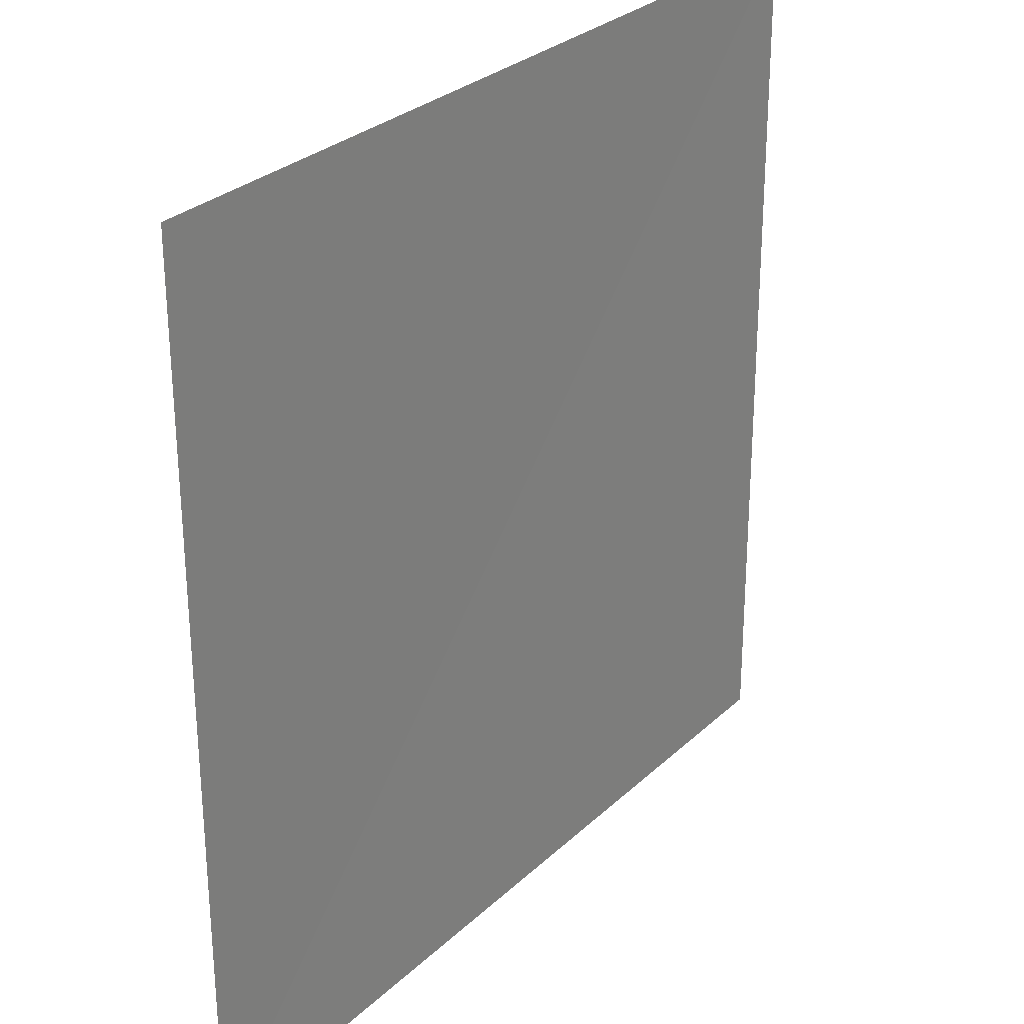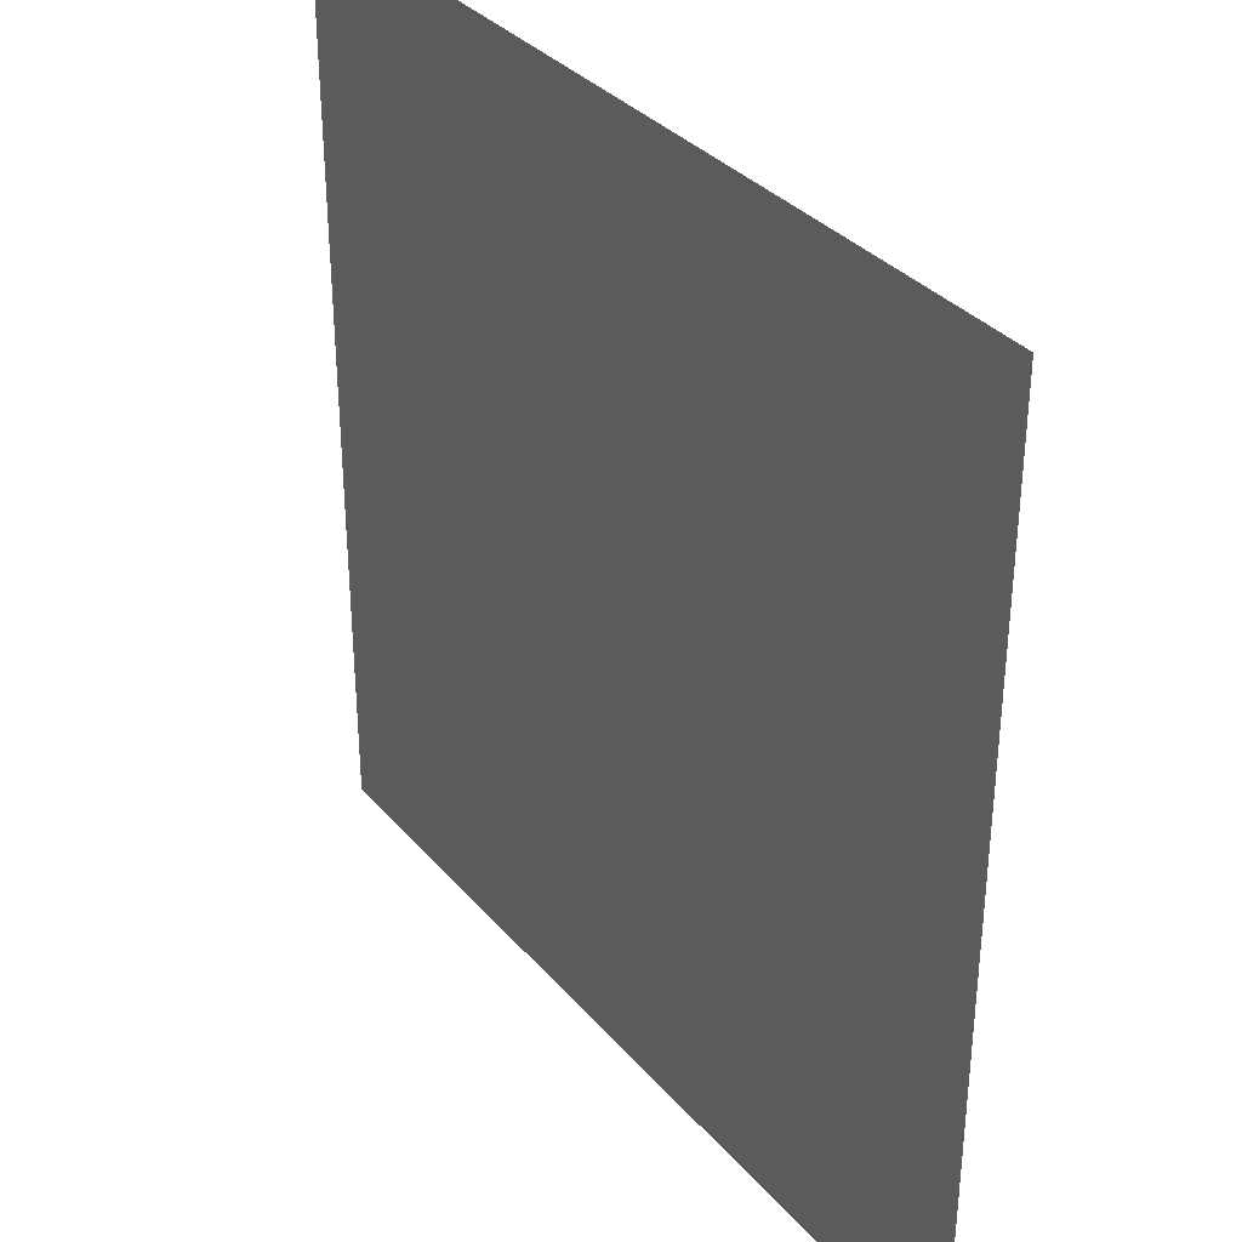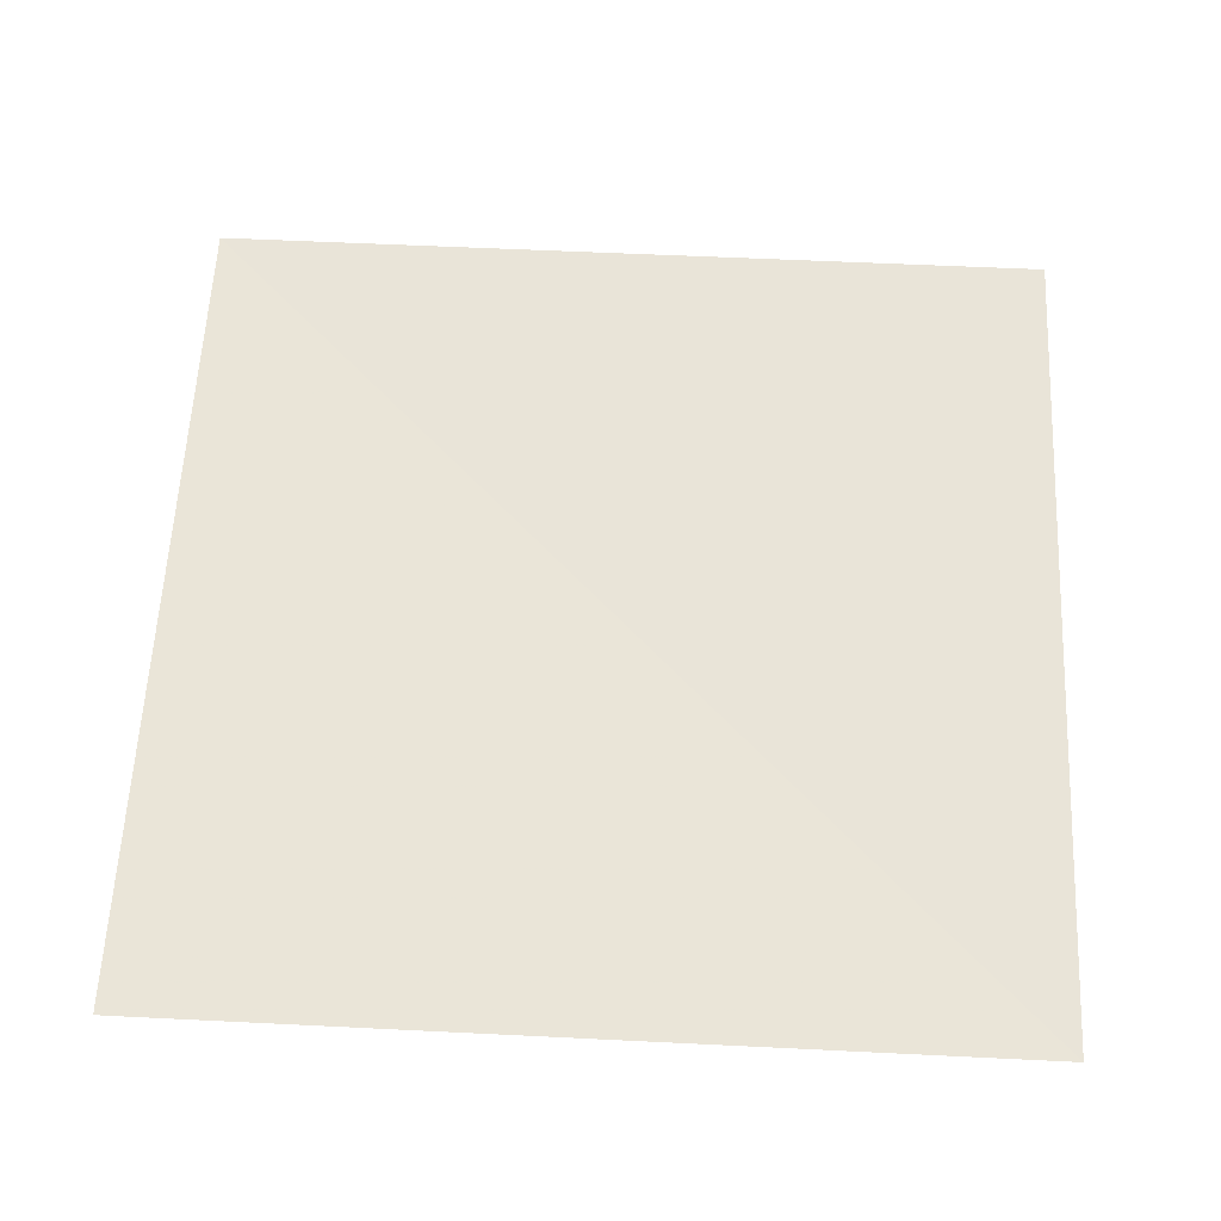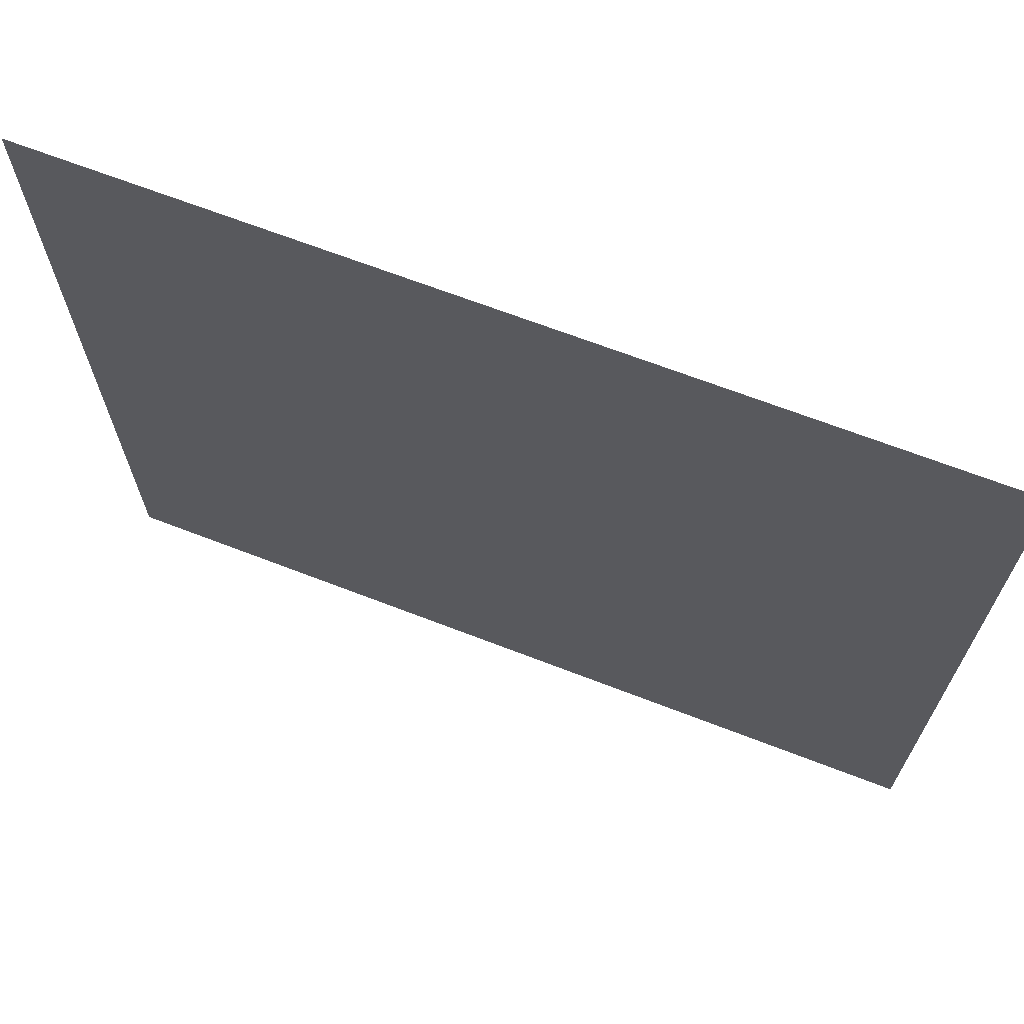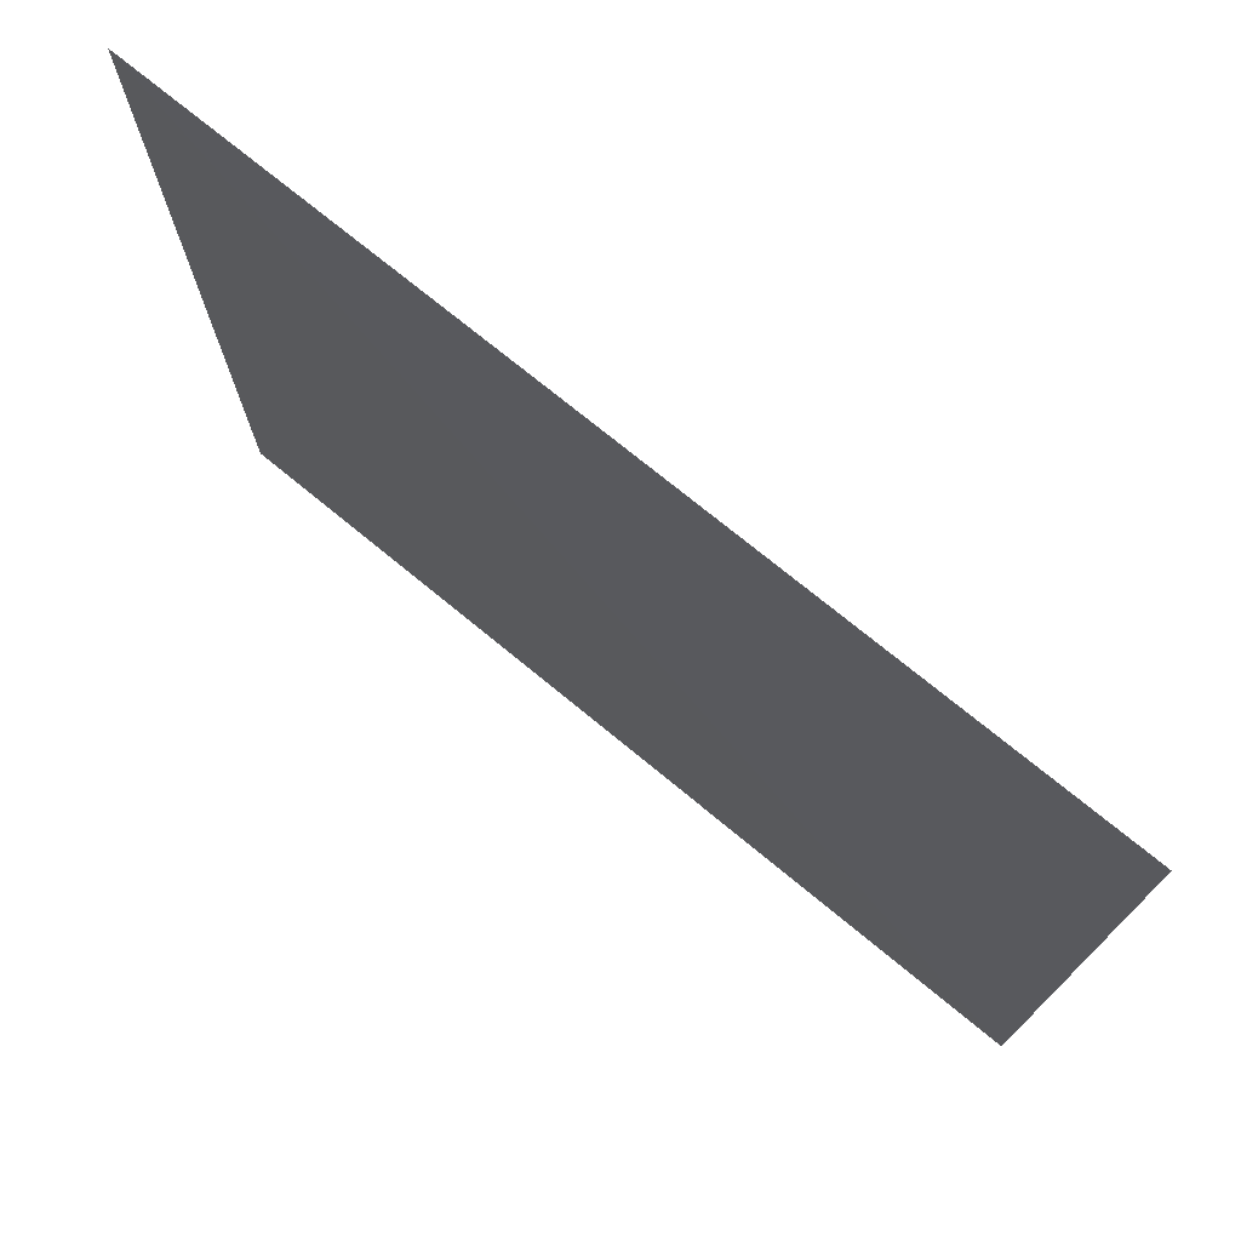
<metadata>
{"format":"obj","ext":"obj","renderer":"f3d","projection":"perspective","resolution":1024,"background":"white","views":[{"elev":28.8,"azim":126.6,"up":"+Z"},{"elev":34.0,"azim":-124.0,"up":"+Z"},{"elev":59.6,"azim":-87.2,"up":"+Y"},{"elev":69.4,"azim":21.2,"up":"+Z"},{"elev":75.1,"azim":39.5,"up":"+Z"}]}
</metadata>
<code>
v 3578 11.09 -2043
v 4089 14.65 -2043
v 3578 13.04 -2554
v 4089 14.47 -2554
f 1 4 2
f 4 1 3

</code>
